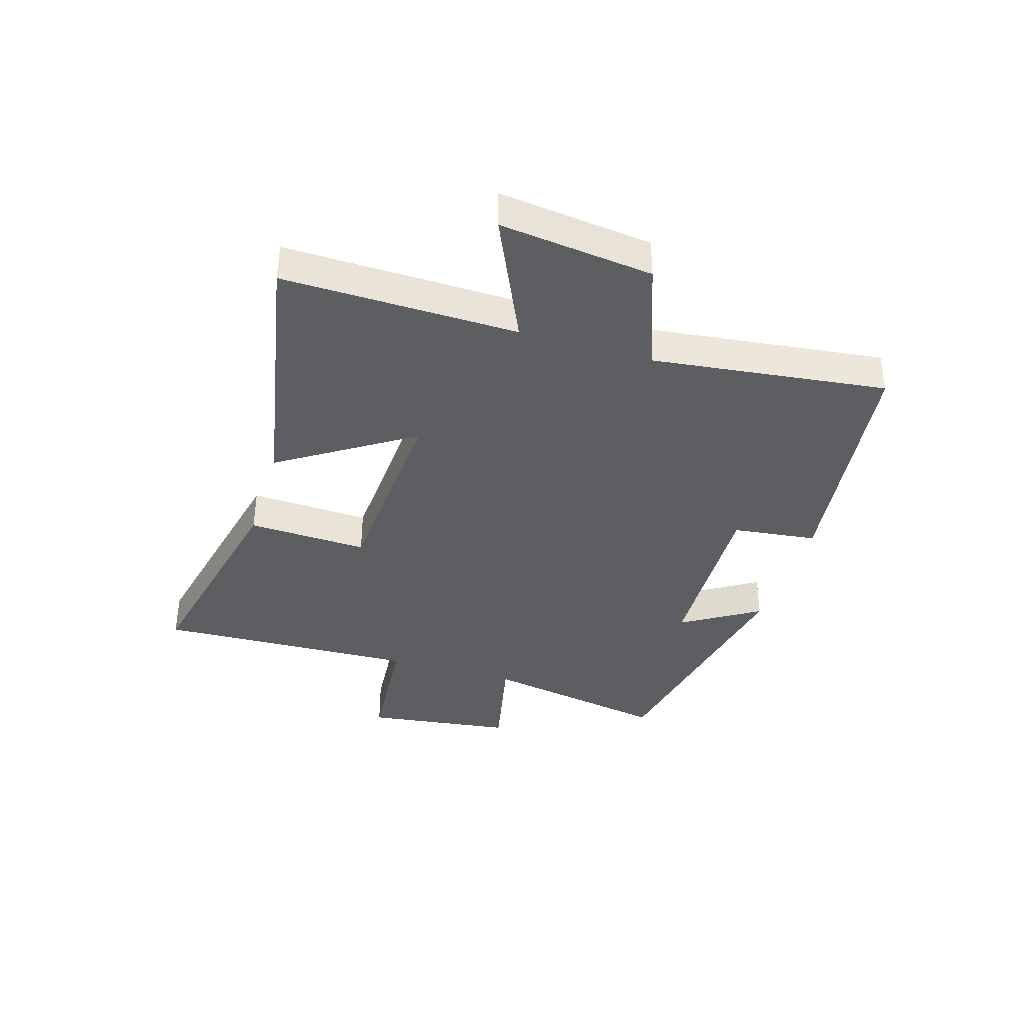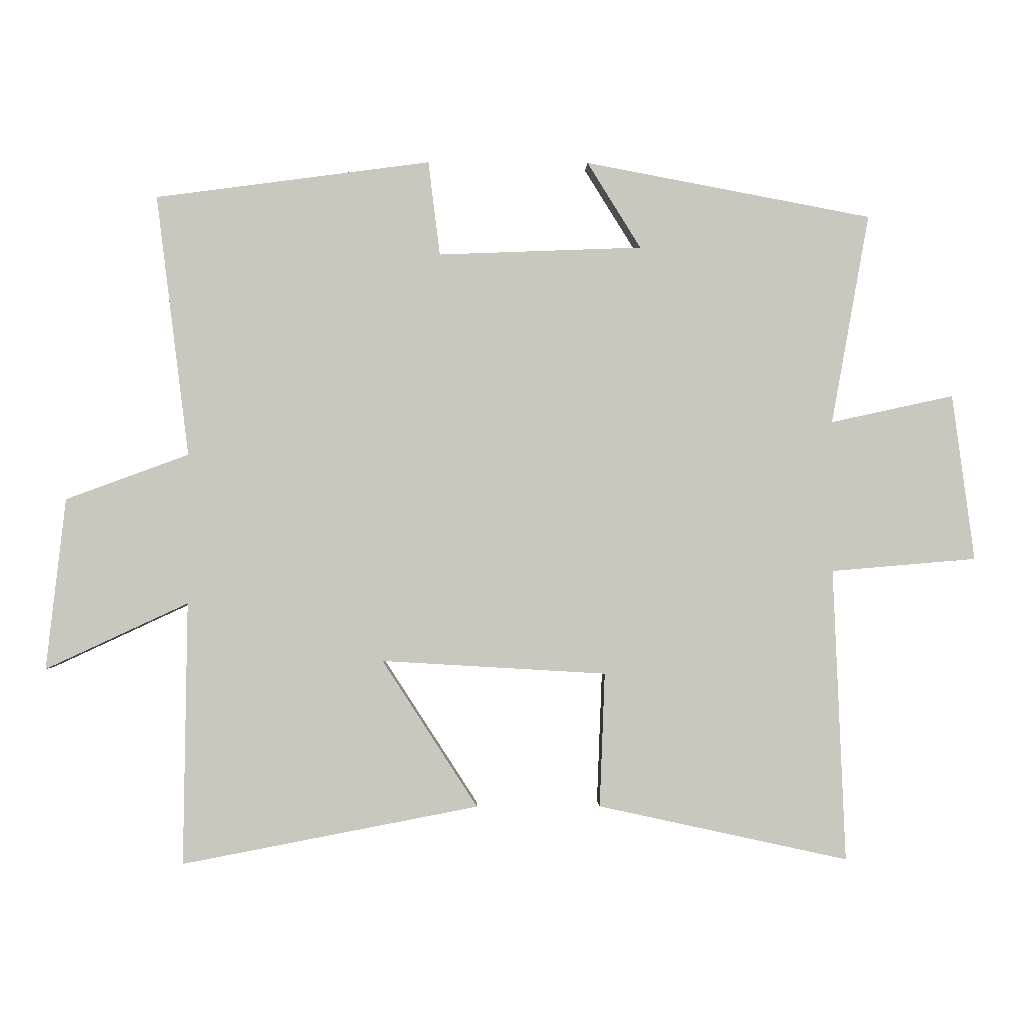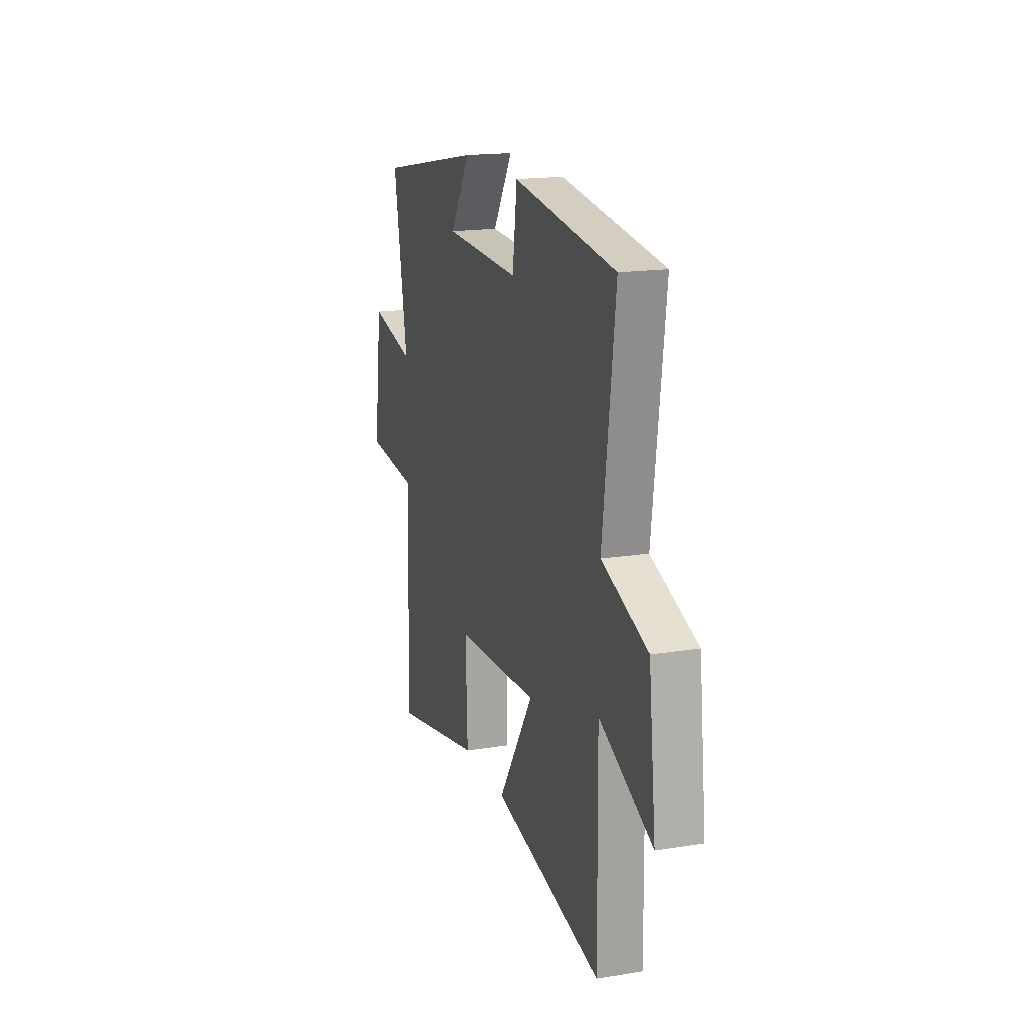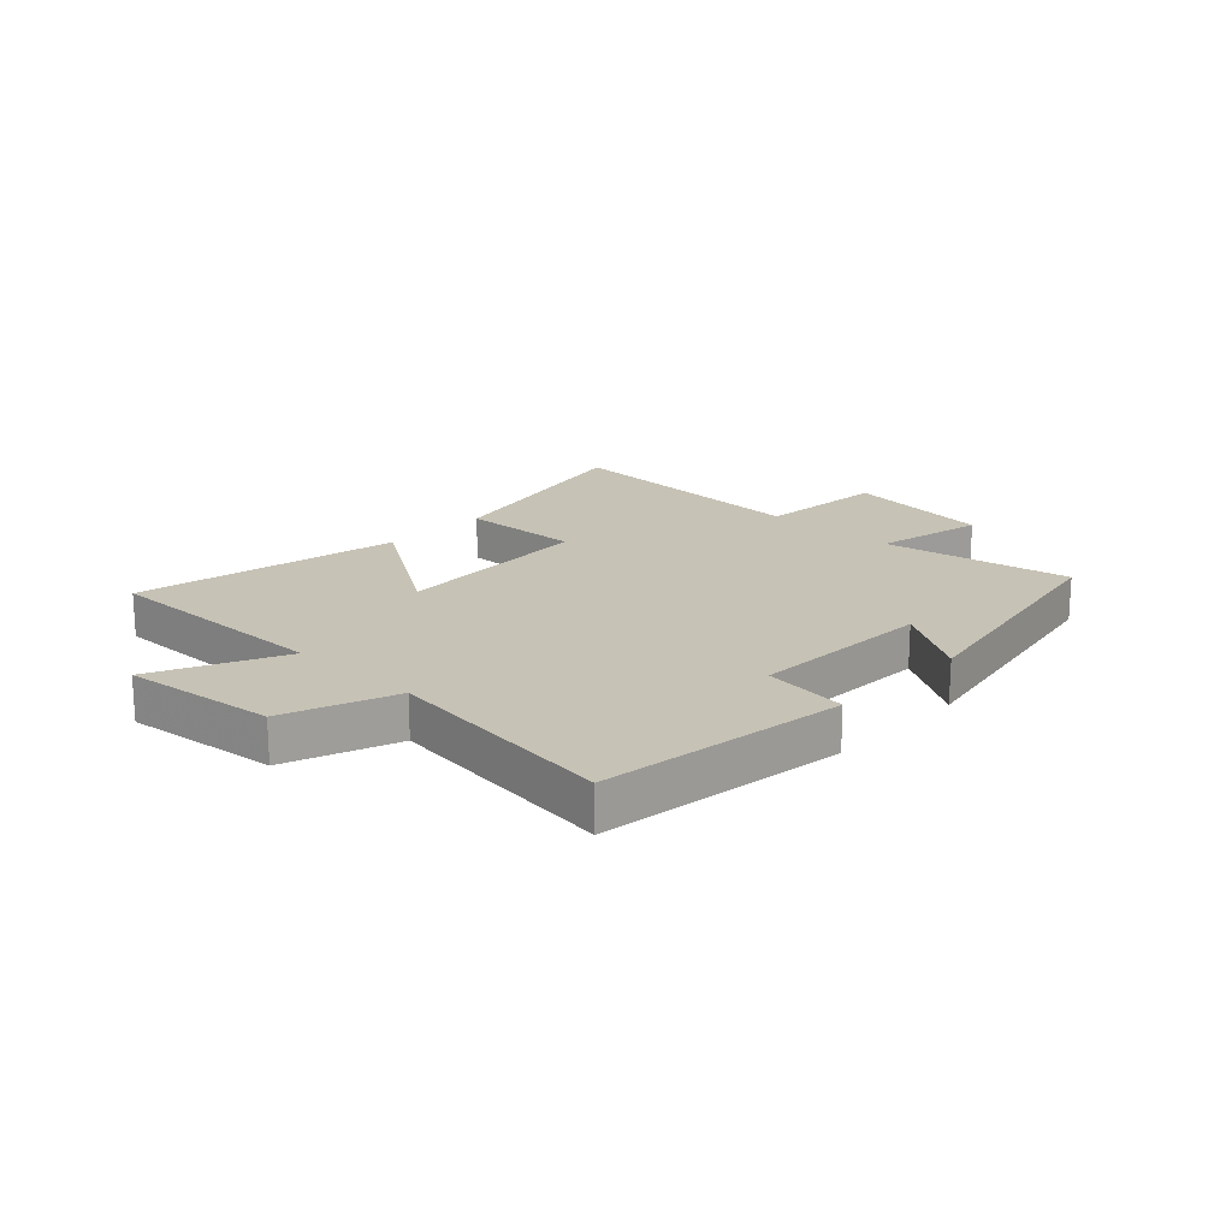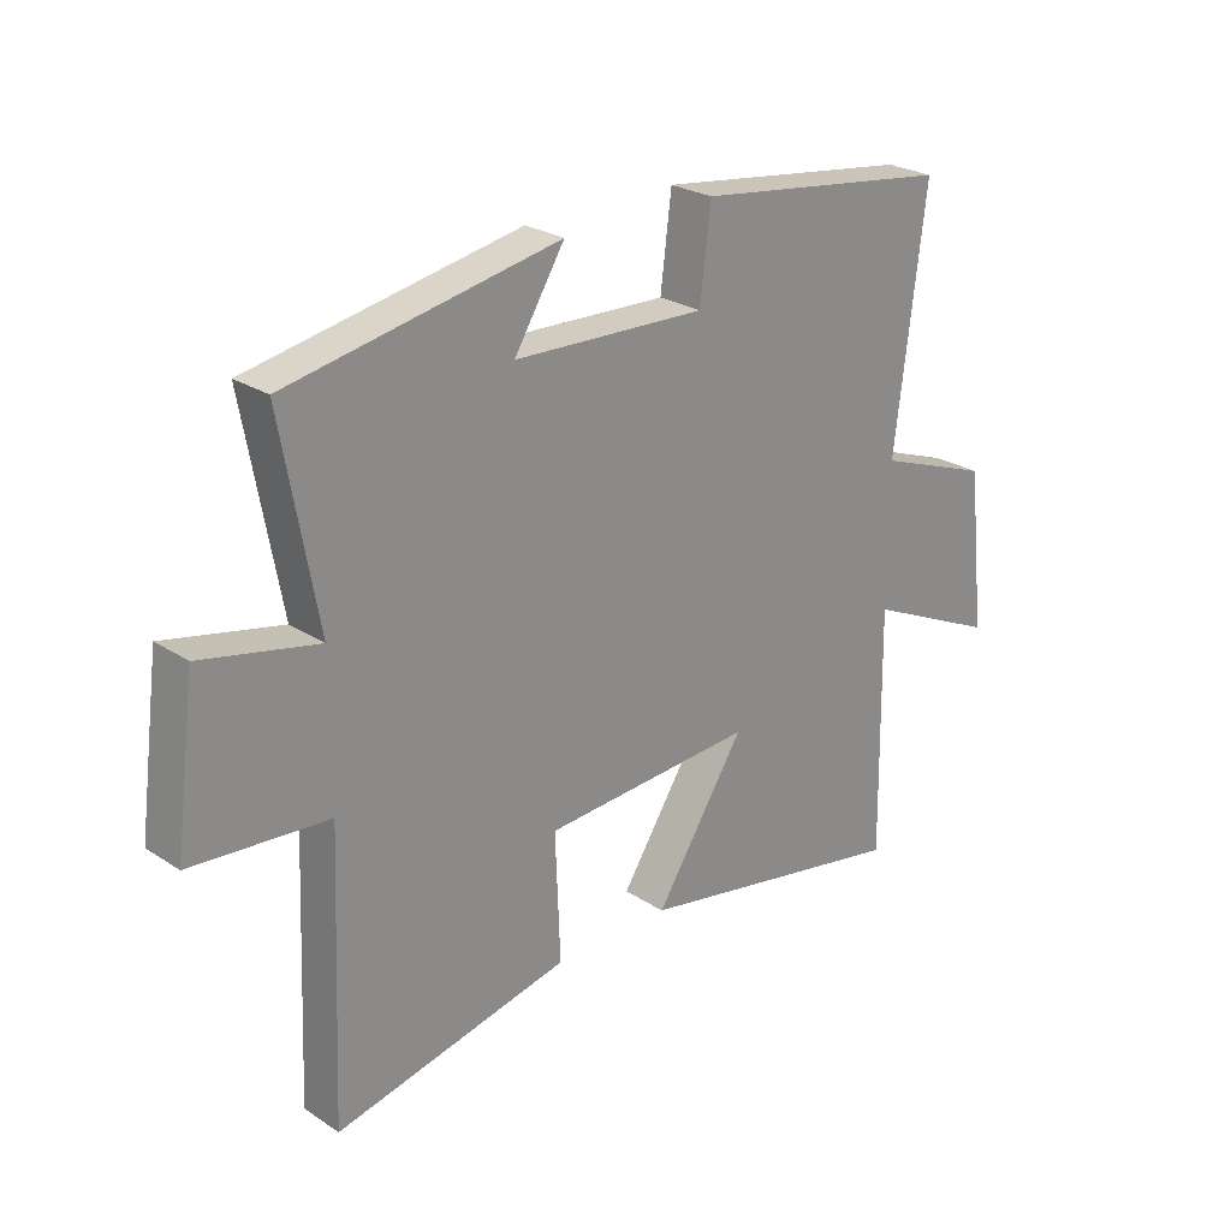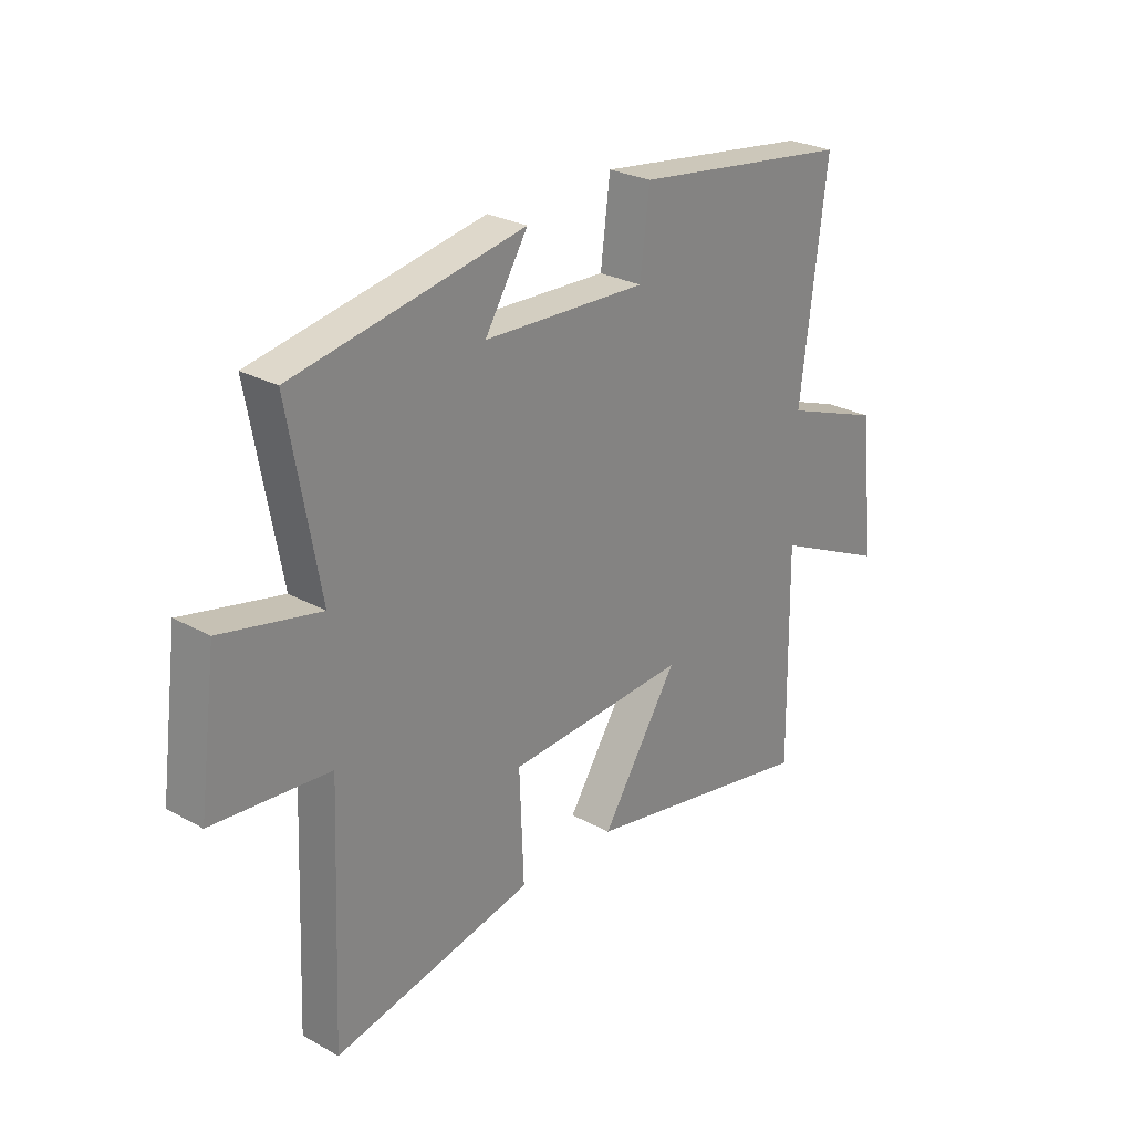
<metadata>
{"format":"obj","ext":"obj","renderer":"f3d","projection":"perspective","resolution":1024,"background":"white","views":[{"elev":-37.8,"azim":-107.1,"up":"+Y"},{"elev":-1.4,"azim":-1.3,"up":"+Z"},{"elev":17.4,"azim":-107.7,"up":"+Z"},{"elev":18.9,"azim":-46.5,"up":"+Y"},{"elev":25.3,"azim":136.2,"up":"+Z"},{"elev":26.7,"azim":130.8,"up":"+Z"}]}
</metadata>
<code>
v -0.55 0.07 0.444
v -0.129 0.07 0.5
v -0.111 0.07 0.356
v 0.201 0.07 0.368
v 0.119 0.07 0.5
v 0.558 0.07 0.417
v 0.5 0.07 0.096
v 0.688 0.07 0.137
v 0.722 0.07 -0.117
v 0.5 0.07 -0.136
v 0.519 0.07 -0.583
v 0.137 0.07 -0.5
v 0.145 0.07 -0.295
v -0.199 0.07 -0.275
v -0.053 0.07 -0.5
v -0.506 0.07 -0.587
v -0.5 0.07 -0.186
v -0.718 0.07 -0.287
v -0.688 0.07 -0.025
v -0.5 0.07 0.044
v -0.55 0 0.444
v -0.129 0 0.5
v -0.111 0 0.356
v 0.201 0 0.368
v 0.119 0 0.5
v 0.558 0 0.417
v 0.5 0 0.096
v 0.688 0 0.137
v 0.722 0 -0.117
v 0.5 0 -0.136
v 0.519 0 -0.583
v 0.137 0 -0.5
v 0.145 0 -0.295
v -0.199 0 -0.275
v -0.053 0 -0.5
v -0.506 0 -0.587
v -0.5 0 -0.186
v -0.718 0 -0.287
v -0.688 0 -0.025
v -0.5 0 0.044
f 17 18 19 20
f 14 15 16 17
f 13 14 17 20
f 10 11 12 13
f 10 13 20 1
f 7 8 9 10
f 4 5 6 7
f 3 4 7 10
f 1 2 3
f 1 3 10
f 40 39 38 37
f 37 36 35 34
f 40 37 34 33
f 33 32 31 30
f 21 40 33 30
f 30 29 28 27
f 27 26 25 24
f 30 27 24 23
f 23 22 21
f 30 23 21
f 1 21 22 2
f 2 22 23 3
f 3 23 24 4
f 4 24 25 5
f 5 25 26 6
f 6 26 27 7
f 7 27 28 8
f 8 28 29 9
f 9 29 30 10
f 10 30 31 11
f 11 31 32 12
f 12 32 33 13
f 13 33 34 14
f 14 34 35 15
f 15 35 36 16
f 16 36 37 17
f 17 37 38 18
f 18 38 39 19
f 19 39 40 20
f 20 40 21 1

</code>
